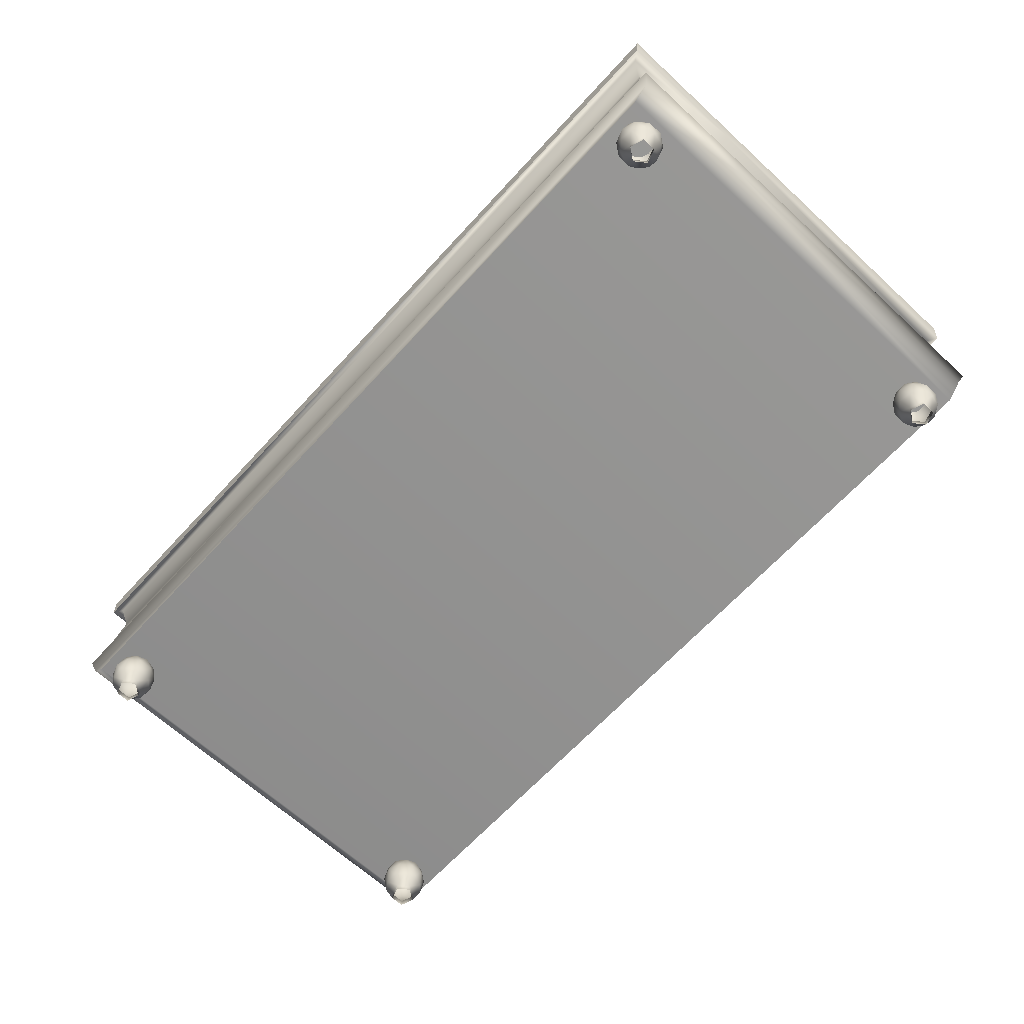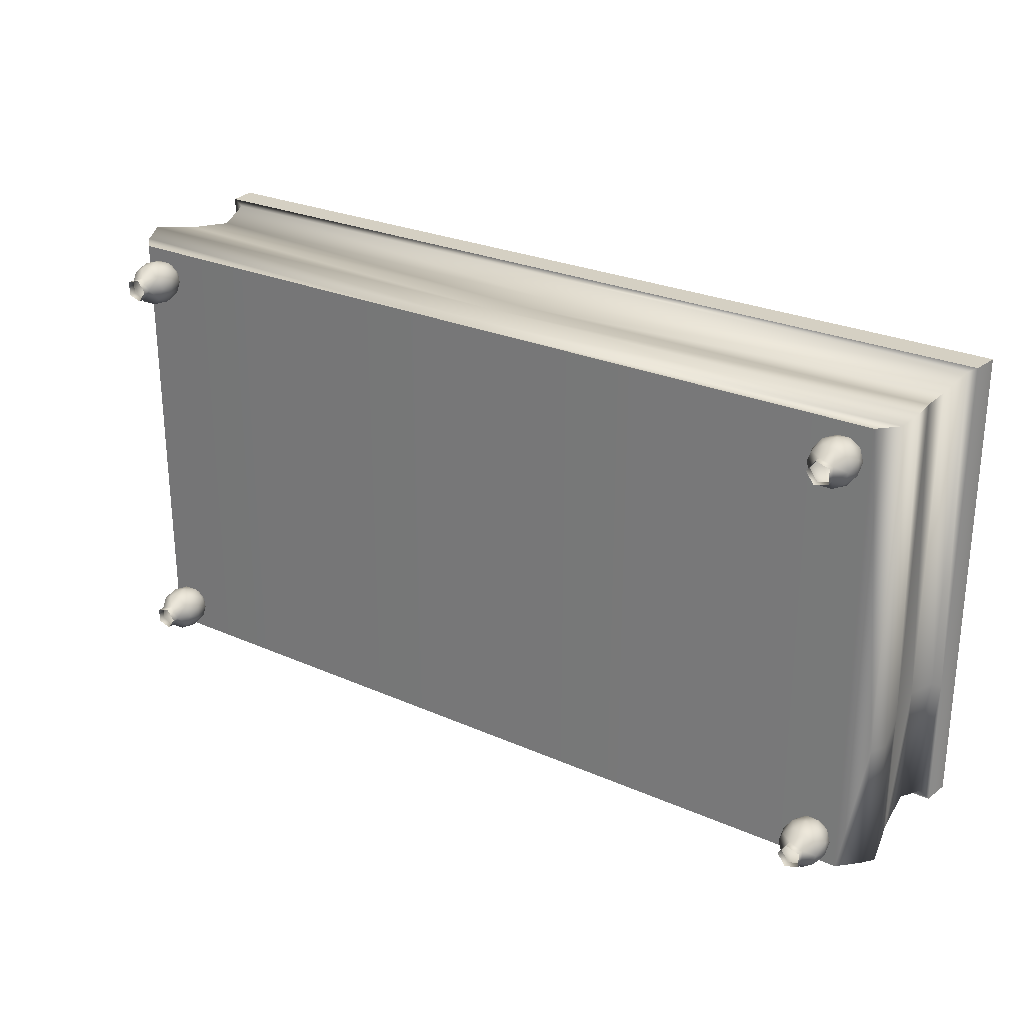
<metadata>
{"format":"obj","ext":"obj","renderer":"f3d","projection":"perspective","resolution":1024,"background":"white","views":[{"elev":-66.3,"azim":47.4,"up":"+Z"},{"elev":26.3,"azim":-145.2,"up":"+Y"}]}
</metadata>
<code>
g StylishCoffeeTable
v 0 -0.78 0.1679
v 1.411 -0.78 0.1679
v 1.411 -0.3616 0.1679
v 0 -0.3616 0.1679
v 0 0.7325 0.1679
v 1.411 0.7325 0.1679
v 0 -0.8012 0.8062
v 1.499 -0.3616 0.8062
v 1.499 -0.8012 0.8062
v 0 -0.3616 0.8039
v 0 0.7537 0.8062
v 1.499 0.7537 0.8062
v 0 -0.8012 0.7123
v 0 -0.8012 0.8062
v 1.499 -0.8012 0.8062
v 1.49 -0.8012 0.7123
v 1.49 -0.8012 0.7123
v 1.499 -0.8012 0.8062
v 1.499 -0.3616 0.8062
v 1.49 -0.3616 0.7123
v 1.49 0.7537 0.7123
v 1.499 0.7537 0.8062
v 0 0.7537 0.7123
v 1.49 0.7537 0.7123
v 1.499 0.7537 0.8062
v 0 0.7537 0.8062
v 0 -0.78 0.1679
v 1.469 -0.78 0.2301
v 1.411 -0.78 0.1679
v 0 -0.78 0.2301
v 1.489 -0.7977 0.293
v 0 -0.7977 0.293
v 1.454 -0.7704 0.4435
v 0 -0.7704 0.4435
v 1.435 -0.7516 0.6014
v 0 -0.7516 0.6014
v 1.458 -0.78 0.7115
v 0 -0.78 0.7115
v 0 0.7325 0.1679
v 1.411 0.7325 0.1679
v 1.469 0.7325 0.2301
v 0 0.7325 0.2301
v 1.489 0.7536 0.293
v 0 0.7536 0.293
v 1.454 0.721 0.4435
v 0 0.721 0.4435
v 1.435 0.6984 0.6014
v 0 0.6984 0.6014
v 1.458 0.7325 0.7115
v 0 0.7325 0.7115
v 1.458 0.7325 0.7115
v 1.49 -0.3616 0.7123
v 1.49 0.7537 0.7123
v 1.458 -0.3616 0.7115
v 1.458 -0.78 0.7115
v 1.49 -0.8012 0.7123
v 0 0.7325 0.7115
v 1.458 0.7325 0.7115
v 1.49 0.7537 0.7123
v 0 0.7537 0.7123
v 0 -0.78 0.7115
v 0 -0.8012 0.7123
v 1.49 -0.8012 0.7123
v 1.458 -0.78 0.7115
v 1.435 -0.7516 0.6014
v 1.458 -0.78 0.7115
v 1.458 -0.3616 0.7115
v 1.435 -0.3505 0.6014
v 1.454 -0.7704 0.4435
v 1.435 0.6984 0.6014
v 1.458 0.7325 0.7115
v 1.454 0.721 0.4435
v 1.454 -0.3579 0.4435
v 1.489 -0.7977 0.293
v 1.489 0.7536 0.293
v 1.489 -0.3685 0.293
v 1.469 -0.78 0.2301
v 1.469 0.7325 0.2301
v 1.469 -0.3616 0.2301
v 1.411 -0.78 0.1679
v 1.411 0.7325 0.1679
v 1.411 -0.3616 0.1679
v 1.358 -0.7073 0.03027
v 1.358 -0.7073 0.006409
v 1.313 -0.7219 0.006409
v 1.313 -0.7219 0.03027
v 1.285 -0.6837 0.006409
v 1.285 -0.6837 0.03027
v 1.346 -0.7455 0.06005
v 1.273 -0.7219 0.06005
v 1.304 -0.7487 0.06725
v 1.325 -0.7601 0.1082
v 1.281 -0.7455 0.1082
v 1.253 -0.7073 0.1082
v 1.305 -0.7455 0.1564
v 1.27 -0.7239 0.1492
v 1.285 -0.6837 0.03027
v 1.285 -0.6837 0.006409
v 1.313 -0.6455 0.006409
v 1.313 -0.6455 0.03027
v 1.273 -0.6455 0.06005
v 1.304 -0.6187 0.06725
v 1.257 -0.6837 0.06725
v 1.273 -0.7219 0.06005
v 1.253 -0.7073 0.1082
v 1.281 -0.6219 0.1082
v 1.325 -0.6073 0.1082
v 1.253 -0.6601 0.1082
v 1.27 -0.6435 0.1492
v 1.26 -0.6837 0.1564
v 1.27 -0.7239 0.1492
v 1.313 -0.6455 0.03027
v 1.313 -0.6455 0.006409
v 1.358 -0.6601 0.006409
v 1.358 -0.6601 0.03027
v 1.346 -0.6219 0.06005
v 1.304 -0.6187 0.06725
v 1.325 -0.6073 0.1082
v 1.381 -0.6435 0.06725
v 1.37 -0.6219 0.1082
v 1.398 -0.6601 0.1082
v 1.378 -0.6455 0.1564
v 1.381 -0.7239 0.06725
v 1.37 -0.7455 0.1082
v 1.398 -0.7073 0.1082
v 1.39 -0.6837 0.06005
v 1.398 -0.6601 0.1082
v 1.394 -0.6837 0.1492
v 1.381 -0.6435 0.06725
v 1.358 -0.6601 0.03027
v 1.358 -0.7073 0.03027
v 1.346 -0.7455 0.06005
v 1.358 -0.7073 0.006409
v 1.358 -0.6601 0.006409
v 1.26 -0.6837 0.1564
v 1.293 -0.7073 0.1862
v 1.27 -0.7239 0.1492
v 1.305 -0.7455 0.1564
v 1.338 -0.7219 0.1862
v 1.325 -0.6837 0.1999
v 1.347 -0.7487 0.1492
v 1.325 -0.7601 0.1082
v 1.338 -0.7219 0.1862
v 1.325 -0.6837 0.1999
v 1.366 -0.6837 0.1862
v 1.338 -0.6455 0.1862
v 1.378 -0.6455 0.1564
v 1.394 -0.6837 0.1492
v 1.398 -0.6601 0.1082
v 1.378 -0.7219 0.1564
v 1.398 -0.7073 0.1082
v 1.338 -0.7219 0.1862
v 1.366 -0.6837 0.1862
v 1.378 -0.7219 0.1564
v 1.347 -0.7487 0.1492
v 1.37 -0.7455 0.1082
v 1.398 -0.7073 0.1082
v 1.325 -0.7601 0.1082
v 1.346 -0.7455 0.06005
v 1.381 -0.7239 0.06725
v 1.253 -0.6601 0.1082
v 1.27 -0.6435 0.1492
v 1.26 -0.6837 0.1564
v 1.293 -0.6601 0.1862
v 1.293 -0.7073 0.1862
v 1.325 -0.6837 0.1999
v 1.338 -0.6455 0.1862
v 1.305 -0.6219 0.1564
v 1.281 -0.6219 0.1082
v 1.325 -0.6073 0.1082
v 1.347 -0.6187 0.1492
v 1.378 -0.6455 0.1564
v 1.37 -0.6219 0.1082
v 1.358 0.6069 0.03027
v 1.358 0.6069 0.006409
v 1.313 0.5923 0.006409
v 1.313 0.5923 0.03027
v 1.346 0.5687 0.06005
v 1.304 0.5656 0.06725
v 1.273 0.5923 0.06005
v 1.325 0.5541 0.1082
v 1.37 0.5687 0.1082
v 1.347 0.5656 0.1492
v 1.305 0.5687 0.1564
v 1.281 0.5687 0.1082
v 1.253 0.6069 0.1082
v 1.27 0.5904 0.1492
v 1.313 0.6687 0.03027
v 1.313 0.6687 0.006409
v 1.358 0.6541 0.006409
v 1.358 0.6541 0.03027
v 1.346 0.6923 0.06005
v 1.304 0.6955 0.06725
v 1.381 0.6707 0.06725
v 1.37 0.6923 0.1082
v 1.398 0.6541 0.1082
v 1.325 0.7069 0.1082
v 1.378 0.6687 0.1564
v 1.394 0.6305 0.1492
v 1.366 0.6305 0.1862
v 1.338 0.6687 0.1862
v 1.347 0.6955 0.1492
v 1.305 0.6923 0.1564
v 1.313 0.5923 0.03027
v 1.313 0.5923 0.006409
v 1.285 0.6305 0.006409
v 1.285 0.6305 0.03027
v 1.313 0.6687 0.006409
v 1.313 0.6687 0.03027
v 1.273 0.5923 0.06005
v 1.273 0.6687 0.06005
v 1.257 0.6305 0.06725
v 1.253 0.6069 0.1082
v 1.253 0.6541 0.1082
v 1.26 0.6305 0.1564
v 1.338 0.6687 0.1862
v 1.325 0.6305 0.1999
v 1.293 0.6541 0.1862
v 1.305 0.6923 0.1564
v 1.27 0.6707 0.1492
v 1.26 0.6305 0.1564
v 1.253 0.6541 0.1082
v 1.281 0.6923 0.1082
v 1.325 0.7069 0.1082
v 1.273 0.6687 0.06005
v 1.304 0.6955 0.06725
v 1.346 0.6923 0.06005
v 1.313 0.6687 0.03027
v 1.305 0.5687 0.1564
v 1.338 0.5923 0.1862
v 1.347 0.5656 0.1492
v 1.378 0.5923 0.1564
v 1.37 0.5687 0.1082
v 1.366 0.6305 0.1862
v 1.325 0.6305 0.1999
v 1.394 0.6305 0.1492
v 1.398 0.6069 0.1082
v 1.381 0.5904 0.06725
v 1.346 0.5687 0.06005
v 1.253 0.6069 0.1082
v 1.27 0.5904 0.1492
v 1.281 0.5687 0.1082
v 1.26 0.6305 0.1564
v 1.293 0.6069 0.1862
v 1.293 0.6541 0.1862
v 1.305 0.5687 0.1564
v 1.325 0.6305 0.1999
v 1.338 0.5923 0.1862
v 1.398 0.6069 0.1082
v 1.394 0.6305 0.1492
v 1.398 0.6541 0.1082
v 1.39 0.6305 0.06005
v 1.381 0.6707 0.06725
v 1.381 0.5904 0.06725
v 1.358 0.6541 0.03027
v 1.358 0.6069 0.03027
v 1.346 0.5687 0.06005
v 1.358 0.6069 0.006409
v 1.358 0.6541 0.006409
v 0 -0.78 0.1679
v -1.411 -0.3616 0.1679
v -1.411 -0.78 0.1679
v 0 -0.3616 0.1679
v 0 0.7325 0.1679
v -1.411 0.7325 0.1679
v 0 -0.8012 0.8062
v -1.499 -0.8012 0.8062
v -1.499 -0.3616 0.8062
v 0 -0.3616 0.8039
v 0 0.7537 0.8062
v -1.499 0.7537 0.8062
v 0 -0.8012 0.7123
v -1.49 -0.8012 0.7123
v -1.499 -0.8012 0.8062
v 0 -0.8012 0.8062
v -1.49 -0.8012 0.7123
v -1.499 -0.3616 0.8062
v -1.499 -0.8012 0.8062
v -1.49 -0.3616 0.7123
v -1.49 0.7537 0.7123
v -1.499 0.7537 0.8062
v 0 0.7537 0.7123
v 0 0.7537 0.8062
v -1.499 0.7537 0.8062
v -1.49 0.7537 0.7123
v 0 -0.78 0.1679
v -1.411 -0.78 0.1679
v -1.469 -0.78 0.2301
v 0 -0.78 0.2301
v -1.489 -0.7977 0.293
v 0 -0.7977 0.293
v -1.454 -0.7704 0.4435
v 0 -0.7704 0.4435
v -1.435 -0.7516 0.6014
v 0 -0.7516 0.6014
v -1.458 -0.78 0.7115
v 0 -0.78 0.7115
v 0 0.7325 0.1679
v -1.469 0.7325 0.2301
v -1.411 0.7325 0.1679
v 0 0.7325 0.2301
v -1.489 0.7536 0.293
v 0 0.7536 0.293
v -1.454 0.721 0.4435
v 0 0.721 0.4435
v -1.435 0.6984 0.6014
v 0 0.6984 0.6014
v -1.458 0.7325 0.7115
v 0 0.7325 0.7115
v -1.458 0.7325 0.7115
v -1.49 0.7537 0.7123
v -1.49 -0.3616 0.7123
v -1.458 -0.3616 0.7115
v -1.458 -0.78 0.7115
v -1.49 -0.8012 0.7123
v 0 0.7325 0.7115
v 0 0.7537 0.7123
v -1.49 0.7537 0.7123
v -1.458 0.7325 0.7115
v 0 -0.78 0.7115
v -1.458 -0.78 0.7115
v -1.49 -0.8012 0.7123
v 0 -0.8012 0.7123
v -1.435 -0.7516 0.6014
v -1.458 -0.3616 0.7115
v -1.458 -0.78 0.7115
v -1.435 -0.3505 0.6014
v -1.454 -0.7704 0.4435
v -1.435 0.6984 0.6014
v -1.458 0.7325 0.7115
v -1.454 0.721 0.4435
v -1.454 -0.3579 0.4435
v -1.489 -0.7977 0.293
v -1.489 0.7536 0.293
v -1.489 -0.3685 0.293
v -1.469 -0.78 0.2301
v -1.469 0.7325 0.2301
v -1.469 -0.3616 0.2301
v -1.411 -0.78 0.1679
v -1.411 0.7325 0.1679
v -1.411 -0.3616 0.1679
v -1.285 -0.6837 0.03027
v -1.313 -0.6455 0.006409
v -1.285 -0.6837 0.006409
v -1.313 -0.6455 0.03027
v -1.273 -0.6455 0.06005
v -1.257 -0.6837 0.06725
v -1.304 -0.6187 0.06725
v -1.346 -0.6219 0.06005
v -1.253 -0.6601 0.1082
v -1.253 -0.7073 0.1082
v -1.26 -0.6837 0.1564
v -1.281 -0.6219 0.1082
v -1.325 -0.6073 0.1082
v -1.27 -0.6435 0.1492
v -1.305 -0.6219 0.1564
v -1.293 -0.6601 0.1862
v -1.293 -0.7073 0.1862
v -1.313 -0.6455 0.03027
v -1.358 -0.6601 0.006409
v -1.313 -0.6455 0.006409
v -1.358 -0.6601 0.03027
v -1.346 -0.6219 0.06005
v -1.381 -0.6435 0.06725
v -1.37 -0.6219 0.1082
v -1.398 -0.6601 0.1082
v -1.325 -0.6073 0.1082
v -1.304 -0.6187 0.06725
v -1.378 -0.6455 0.1564
v -1.394 -0.6837 0.1492
v -1.347 -0.6187 0.1492
v -1.366 -0.6837 0.1862
v -1.378 -0.7219 0.1564
v -1.338 -0.6455 0.1862
v -1.325 -0.6837 0.1999
v -1.293 -0.6601 0.1862
v -1.305 -0.6219 0.1564
v -1.281 -0.6219 0.1082
v -1.313 -0.7219 0.03027
v -1.285 -0.6837 0.006409
v -1.313 -0.7219 0.006409
v -1.285 -0.6837 0.03027
v -1.273 -0.7219 0.06005
v -1.257 -0.6837 0.06725
v -1.253 -0.7073 0.1082
v -1.304 -0.7487 0.06725
v -1.346 -0.7455 0.06005
v -1.281 -0.7455 0.1082
v -1.325 -0.7601 0.1082
v -1.27 -0.7239 0.1492
v -1.26 -0.6837 0.1564
v -1.293 -0.7073 0.1862
v -1.305 -0.7455 0.1564
v -1.347 -0.7487 0.1492
v -1.304 -0.7487 0.06725
v -1.346 -0.7455 0.06005
v -1.325 -0.7601 0.1082
v -1.37 -0.7455 0.1082
v -1.347 -0.7487 0.1492
v -1.381 -0.7239 0.06725
v -1.358 -0.7073 0.03027
v -1.313 -0.7219 0.03027
v -1.313 -0.7219 0.006409
v -1.358 -0.7073 0.006409
v -1.398 -0.7073 0.1082
v -1.378 -0.7219 0.1564
v -1.394 -0.6837 0.1492
v -1.398 -0.6601 0.1082
v -1.39 -0.6837 0.06005
v -1.381 -0.6435 0.06725
v -1.358 -0.6601 0.03027
v -1.358 -0.6601 0.006409
v -1.293 -0.6601 0.1862
v -1.293 -0.7073 0.1862
v -1.325 -0.6837 0.1999
v -1.338 -0.7219 0.1862
v -1.305 -0.7455 0.1564
v -1.366 -0.6837 0.1862
v -1.347 -0.7487 0.1492
v -1.378 -0.7219 0.1564
v -1.37 -0.7455 0.1082
v -1.358 0.6069 0.03027
v -1.313 0.5923 0.006409
v -1.358 0.6069 0.006409
v -1.313 0.5923 0.03027
v -1.285 0.6305 0.006409
v -1.285 0.6305 0.03027
v -1.346 0.5687 0.06005
v -1.273 0.5923 0.06005
v -1.304 0.5656 0.06725
v -1.325 0.5541 0.1082
v -1.37 0.5687 0.1082
v -1.281 0.5687 0.1082
v -1.253 0.6069 0.1082
v -1.305 0.5687 0.1564
v -1.347 0.5656 0.1492
v -1.285 0.6305 0.03027
v -1.313 0.6687 0.006409
v -1.285 0.6305 0.006409
v -1.313 0.6687 0.03027
v -1.273 0.6687 0.06005
v -1.257 0.6305 0.06725
v -1.273 0.5923 0.06005
v -1.253 0.6069 0.1082
v -1.253 0.6541 0.1082
v -1.281 0.6923 0.1082
v -1.26 0.6305 0.1564
v -1.27 0.6707 0.1492
v -1.27 0.5904 0.1492
v -1.281 0.5687 0.1082
v -1.293 0.6069 0.1862
v -1.313 0.6687 0.03027
v -1.358 0.6541 0.006409
v -1.313 0.6687 0.006409
v -1.358 0.6541 0.03027
v -1.346 0.6923 0.06005
v -1.381 0.6707 0.06725
v -1.304 0.6955 0.06725
v -1.273 0.6687 0.06005
v -1.281 0.6923 0.1082
v -1.325 0.7069 0.1082
v -1.305 0.6923 0.1564
v -1.37 0.6923 0.1082
v -1.398 0.6541 0.1082
v -1.378 0.6687 0.1564
v -1.347 0.6955 0.1492
v -1.338 0.6687 0.1862
v -1.378 0.5923 0.1564
v -1.394 0.6305 0.1492
v -1.366 0.6305 0.1862
v -1.378 0.6687 0.1564
v -1.398 0.6541 0.1082
v -1.338 0.6687 0.1862
v -1.347 0.6955 0.1492
v -1.37 0.6923 0.1082
v -1.281 0.5687 0.1082
v -1.305 0.5687 0.1564
v -1.27 0.5904 0.1492
v -1.293 0.6069 0.1862
v -1.338 0.5923 0.1862
v -1.325 0.6305 0.1999
v -1.366 0.6305 0.1862
v -1.378 0.5923 0.1564
v -1.347 0.5656 0.1492
v -1.37 0.5687 0.1082
v -1.325 0.5541 0.1082
v -1.281 0.6923 0.1082
v -1.253 0.6541 0.1082
v -1.27 0.6707 0.1492
v -1.305 0.6923 0.1564
v -1.293 0.6541 0.1862
v -1.338 0.6687 0.1862
v -1.26 0.6305 0.1564
v -1.325 0.6305 0.1999
v -1.293 0.6069 0.1862
v -1.358 0.6541 0.03027
v -1.358 0.6069 0.006409
v -1.358 0.6541 0.006409
v -1.358 0.6069 0.03027
v -1.39 0.6305 0.06005
v -1.381 0.6707 0.06725
v -1.398 0.6541 0.1082
v -1.381 0.5904 0.06725
v -1.346 0.5687 0.06005
v -1.37 0.5687 0.1082
v -1.398 0.6069 0.1082
v -1.394 0.6305 0.1492
v -1.378 0.5923 0.1564
g StylishCoffeeTable_0
f 3 2 1
f 4 3 1
f 3 4 5
f 6 3 5
f 9 8 7
f 8 10 7
f 10 8 11
f 8 12 11
f 15 14 13
f 16 15 13
f 19 18 17
f 20 19 17
f 19 20 21
f 22 19 21
f 25 24 23
f 26 25 23
f 29 28 27
f 28 30 27
f 28 31 30
f 31 32 30
f 31 33 32
f 33 34 32
f 33 35 34
f 35 36 34
f 35 37 36
f 37 38 36
f 41 40 39
f 42 41 39
f 43 41 42
f 44 43 42
f 45 43 44
f 46 45 44
f 47 45 46
f 48 47 46
f 49 47 48
f 50 49 48
f 53 52 51
f 52 54 51
f 54 52 55
f 52 56 55
f 59 58 57
f 60 59 57
f 63 62 61
f 64 63 61
f 67 66 65
f 68 67 65
f 68 65 69
f 67 68 70
f 71 67 70
f 70 68 72
f 73 68 69
f 68 73 72
f 73 69 74
f 72 73 75
f 76 73 74
f 73 76 75
f 76 74 77
f 75 76 78
f 79 76 77
f 76 79 78
f 79 77 80
f 78 79 81
f 82 79 80
f 79 82 81
f 85 84 83
f 86 85 83
f 87 85 86
f 88 87 86
f 83 89 86
f 86 90 88
f 89 91 86
f 91 90 86
f 89 92 91
f 91 93 90
f 92 93 91
f 90 93 94
f 92 95 93
f 93 96 94
f 95 96 93
f 99 98 97
f 100 99 97
f 97 101 100
f 101 102 100
f 103 101 97
f 104 103 97
f 104 105 103
f 101 106 102
f 106 107 102
f 103 108 101
f 101 108 106
f 105 108 103
f 108 109 106
f 105 110 108
f 111 110 105
f 114 113 112
f 115 114 112
f 112 116 115
f 117 116 112
f 117 118 116
f 116 119 115
f 116 118 120
f 116 120 119
f 120 121 119
f 120 122 121
f 125 124 123
f 126 125 123
f 126 127 125
f 127 128 125
f 129 127 126
f 130 129 126
f 131 126 123
f 131 130 126
f 123 132 131
f 131 133 130
f 133 134 130
f 137 136 135
f 138 136 137
f 138 139 136
f 139 140 136
f 141 139 138
f 141 138 142
f 145 144 143
f 146 144 145
f 147 146 145
f 147 145 148
f 147 148 149
f 148 145 150
f 148 150 151
f 154 153 152
f 154 152 155
f 154 155 156
f 157 154 156
f 156 155 158
f 159 156 158
f 160 156 159
f 163 162 161
f 163 164 162
f 163 165 164
f 165 166 164
f 164 166 167
f 162 164 168
f 168 164 167
f 162 168 169
f 169 168 170
f 168 167 171
f 168 171 170
f 171 167 172
f 170 171 173
f 171 172 173
f 176 175 174
f 177 176 174
f 174 178 177
f 178 179 177
f 179 180 177
f 178 181 179
f 178 182 181
f 182 183 181
f 183 184 181
f 179 185 180
f 181 185 179
f 181 184 185
f 180 185 186
f 184 187 185
f 190 189 188
f 191 190 188
f 188 192 191
f 193 192 188
f 192 194 191
f 192 195 194
f 195 196 194
f 192 197 195
f 195 198 196
f 198 199 196
f 198 200 199
f 198 201 200
f 197 202 195
f 202 198 195
f 202 201 198
f 203 202 197
f 203 201 202
f 206 205 204
f 207 206 204
f 208 206 207
f 209 208 207
f 204 210 207
f 207 211 209
f 210 212 207
f 212 211 207
f 210 213 212
f 212 214 211
f 213 214 212
f 213 215 214
f 218 217 216
f 219 218 216
f 220 218 219
f 221 218 220
f 221 220 222
f 220 219 223
f 222 220 223
f 223 219 224
f 225 222 223
f 223 224 226
f 225 223 226
f 226 224 227
f 225 226 228
f 231 230 229
f 232 230 231
f 232 231 233
f 232 234 230
f 234 235 230
f 236 234 232
f 236 232 237
f 237 232 233
f 237 233 238
f 238 233 239
f 242 241 240
f 241 243 240
f 241 244 243
f 243 244 245
f 246 244 241
f 244 247 245
f 246 248 244
f 248 247 244
f 251 250 249
f 252 251 249
f 253 251 252
f 252 249 254
f 255 253 252
f 256 252 254
f 256 255 252
f 254 257 256
f 256 258 255
f 258 259 255
f 262 261 260
f 261 263 260
f 263 261 264
f 261 265 264
f 268 267 266
f 269 268 266
f 268 269 270
f 271 268 270
f 274 273 272
f 275 274 272
f 278 277 276
f 277 279 276
f 279 277 280
f 277 281 280
f 284 283 282
f 285 284 282
f 288 287 286
f 289 288 286
f 290 288 289
f 291 290 289
f 292 290 291
f 293 292 291
f 294 292 293
f 295 294 293
f 296 294 295
f 297 296 295
f 300 299 298
f 299 301 298
f 299 302 301
f 302 303 301
f 302 304 303
f 304 305 303
f 304 306 305
f 306 307 305
f 306 308 307
f 308 309 307
f 312 311 310
f 313 312 310
f 312 313 314
f 315 312 314
f 318 317 316
f 319 318 316
f 322 321 320
f 323 322 320
f 326 325 324
f 325 327 324
f 324 327 328
f 327 325 329
f 325 330 329
f 327 329 331
f 327 332 328
f 332 327 331
f 328 332 333
f 332 331 334
f 332 335 333
f 335 332 334
f 333 335 336
f 335 334 337
f 335 338 336
f 338 335 337
f 336 338 339
f 338 337 340
f 338 341 339
f 341 338 340
f 344 343 342
f 343 345 342
f 346 342 345
f 346 347 342
f 348 346 345
f 349 348 345
f 350 347 346
f 350 351 347
f 352 351 350
f 353 346 348
f 350 346 353
f 354 353 348
f 355 350 353
f 355 352 350
f 356 355 353
f 357 355 356
f 357 352 355
f 358 352 357
f 361 360 359
f 360 362 359
f 363 359 362
f 364 363 362
f 365 363 364
f 366 365 364
f 367 363 365
f 367 368 363
f 369 365 366
f 370 369 366
f 371 367 365
f 369 371 365
f 372 369 370
f 372 370 373
f 374 369 372
f 374 371 369
f 375 374 372
f 375 376 374
f 376 377 374
f 374 377 371
f 371 377 367
f 377 378 367
f 381 380 379
f 380 382 379
f 383 379 382
f 384 383 382
f 385 383 384
f 383 386 379
f 386 387 379
f 388 386 383
f 388 383 385
f 388 389 386
f 390 388 385
f 391 390 385
f 392 390 391
f 392 393 390
f 390 393 388
f 393 389 388
f 393 394 389
f 397 396 395
f 398 396 397
f 399 398 397
f 398 400 396
f 396 400 401
f 396 401 402
f 403 402 401
f 404 403 401
f 398 405 400
f 406 405 398
f 406 407 405
f 407 408 405
f 405 409 400
f 408 409 405
f 409 401 400
f 408 410 409
f 410 411 409
f 411 401 409
f 404 401 411
f 412 404 411
f 415 414 413
f 415 416 414
f 416 417 414
f 415 418 416
f 416 419 417
f 418 420 416
f 416 420 419
f 419 420 421
f 424 423 422
f 423 425 422
f 423 426 425
f 426 427 425
f 428 422 425
f 429 425 427
f 430 428 425
f 429 430 425
f 431 428 430
f 432 428 431
f 433 430 429
f 433 431 430
f 433 429 434
f 435 431 433
f 435 436 431
f 439 438 437
f 438 440 437
f 441 437 440
f 441 442 437
f 442 443 437
f 444 443 442
f 445 442 441
f 445 444 442
f 445 441 446
f 447 444 445
f 448 447 445
f 447 449 444
f 449 450 444
f 451 449 447
f 454 453 452
f 453 455 452
f 456 452 455
f 457 456 455
f 456 458 452
f 458 459 452
f 460 459 458
f 461 460 458
f 461 458 456
f 462 460 461
f 463 456 457
f 461 456 463
f 464 463 457
f 465 463 464
f 466 461 463
f 466 462 461
f 467 462 466
f 470 469 468
f 470 471 469
f 469 471 472
f 473 471 470
f 473 474 471
f 471 474 475
f 478 477 476
f 479 477 478
f 480 477 479
f 481 480 479
f 481 482 480
f 482 483 480
f 480 484 477
f 480 483 484
f 484 483 485
f 484 485 486
f 489 488 487
f 490 489 487
f 491 489 490
f 491 490 492
f 491 493 489
f 494 491 492
f 495 493 491
f 494 495 491
f 498 497 496
f 497 499 496
f 496 499 500
f 501 496 500
f 502 501 500
f 500 499 503
f 504 503 499
f 505 503 504
f 502 500 506
f 506 500 503
f 505 506 503
f 507 502 506
f 508 506 505
f 508 507 506

</code>
